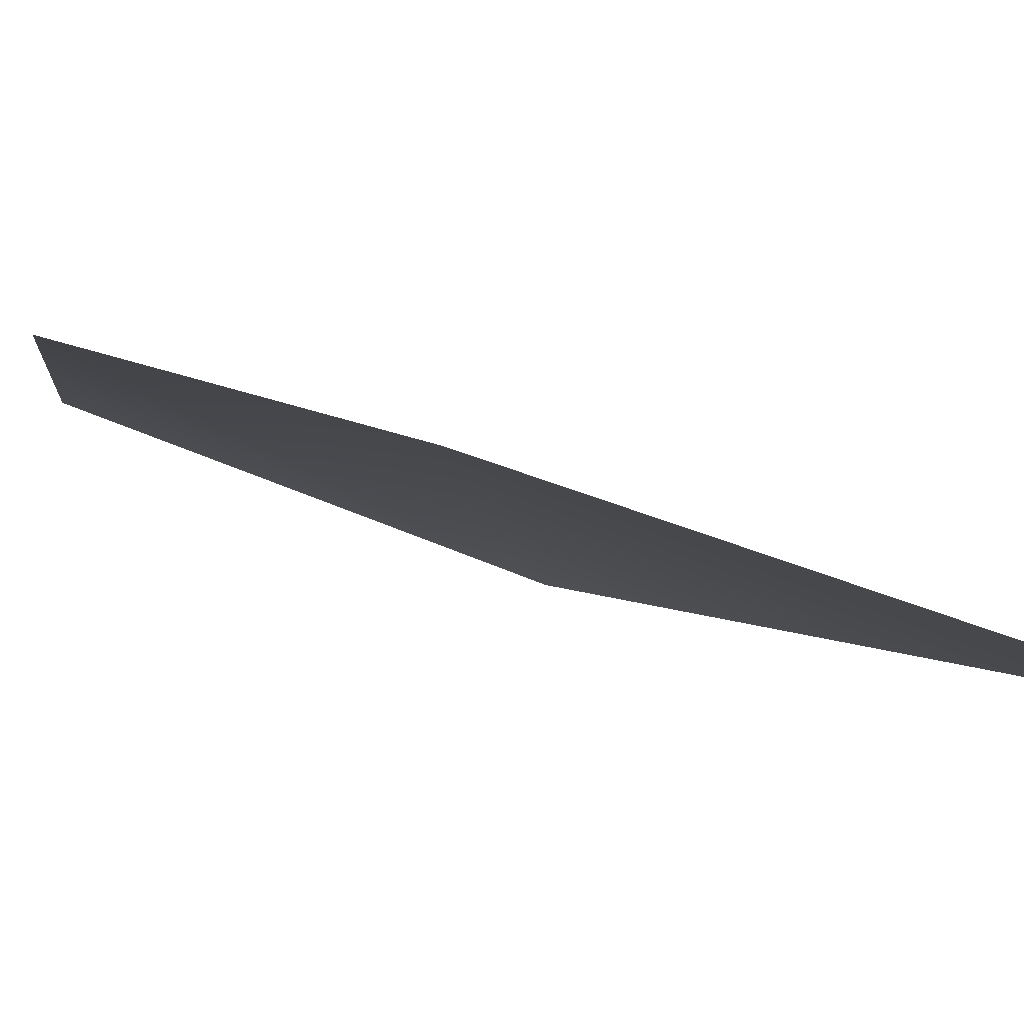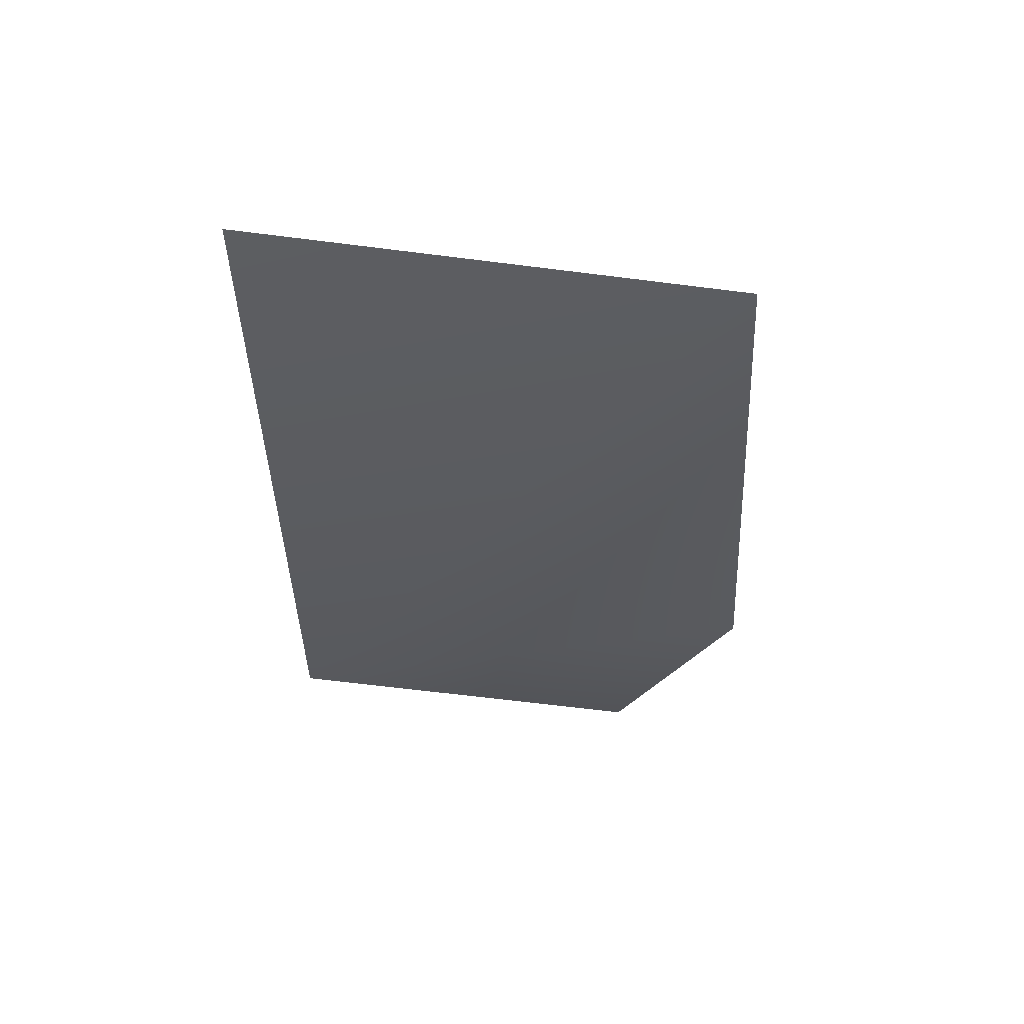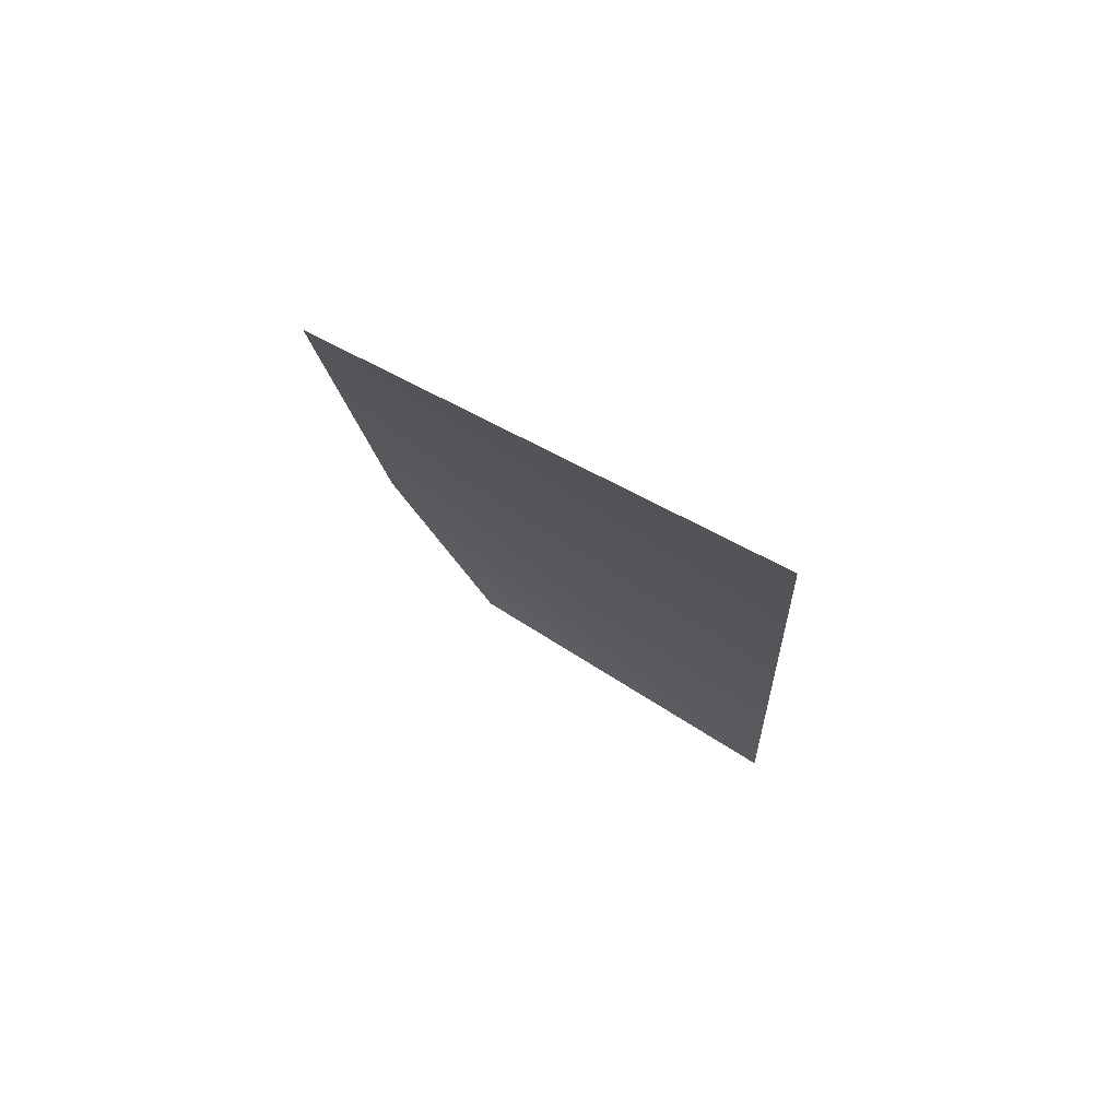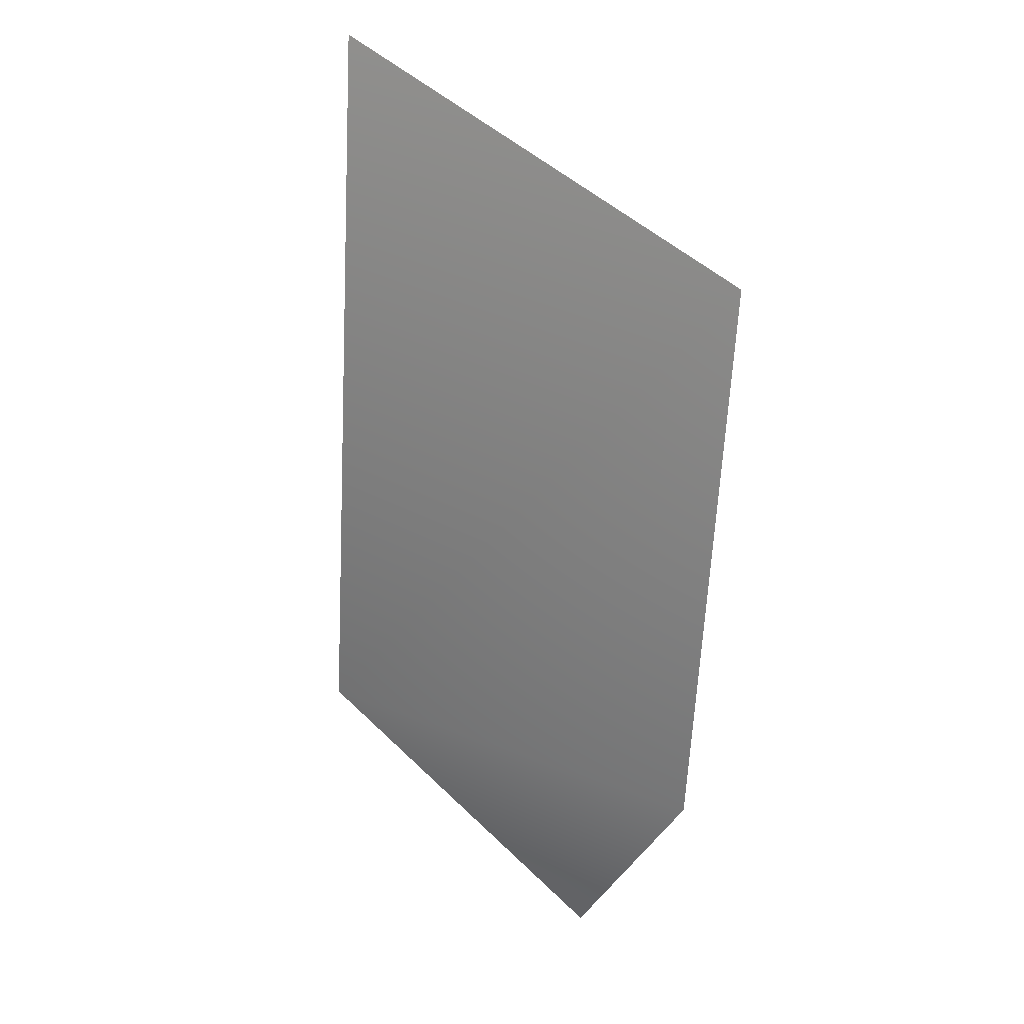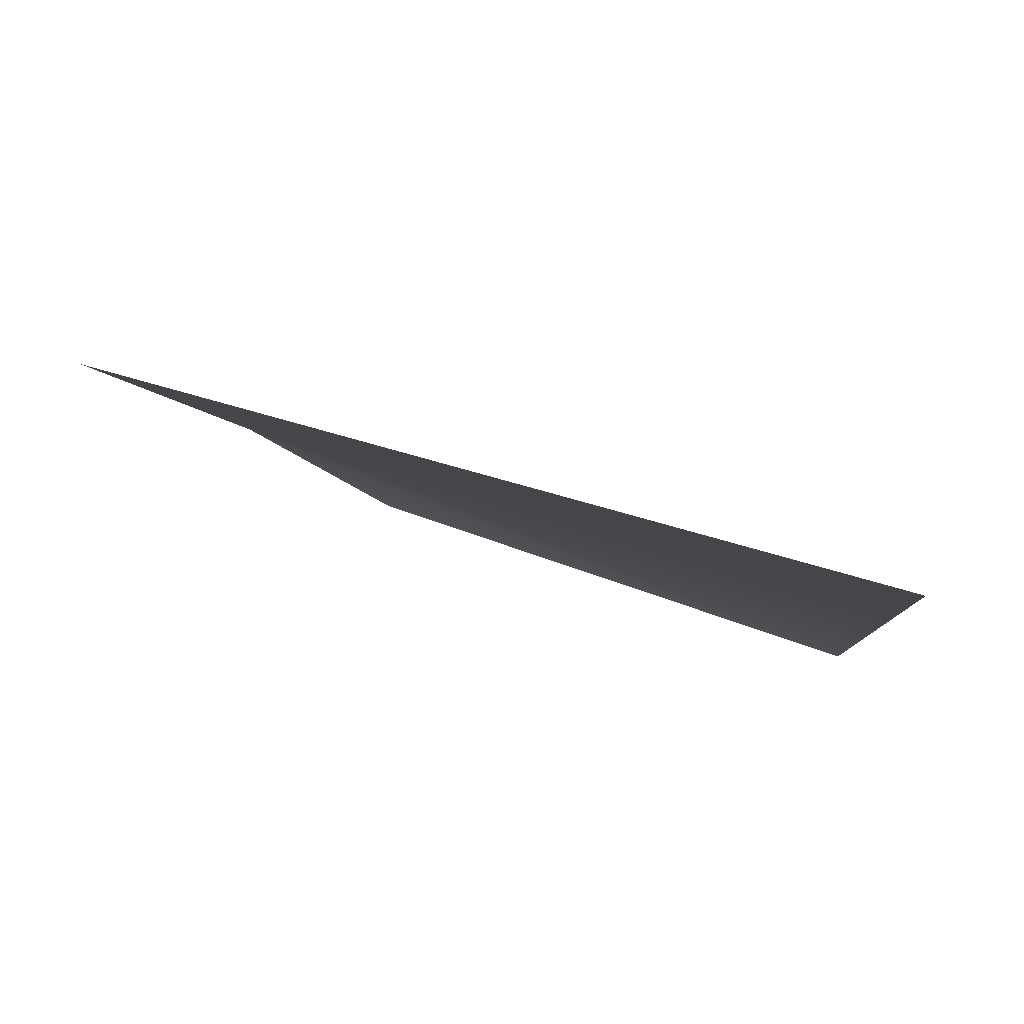
<metadata>
{"format":"obj","ext":"obj","renderer":"f3d","projection":"perspective","resolution":1024,"background":"white","views":[{"elev":0.0,"azim":147.0,"up":"+Z"},{"elev":60.5,"azim":-24.6,"up":"+Y"},{"elev":70.1,"azim":-163.8,"up":"+Y"},{"elev":29.1,"azim":18.6,"up":"+Y"},{"elev":-9.6,"azim":-178.8,"up":"+Z"}]}
</metadata>
<code>
v 511.8 631 200.2
v 514.5 635.8 201.1
v 514.7 648.2 199.1
v 503.9 634.2 197
v 504.3 651.8 195.6
f 2 4 1
f 3 4 2
f 5 4 3

</code>
